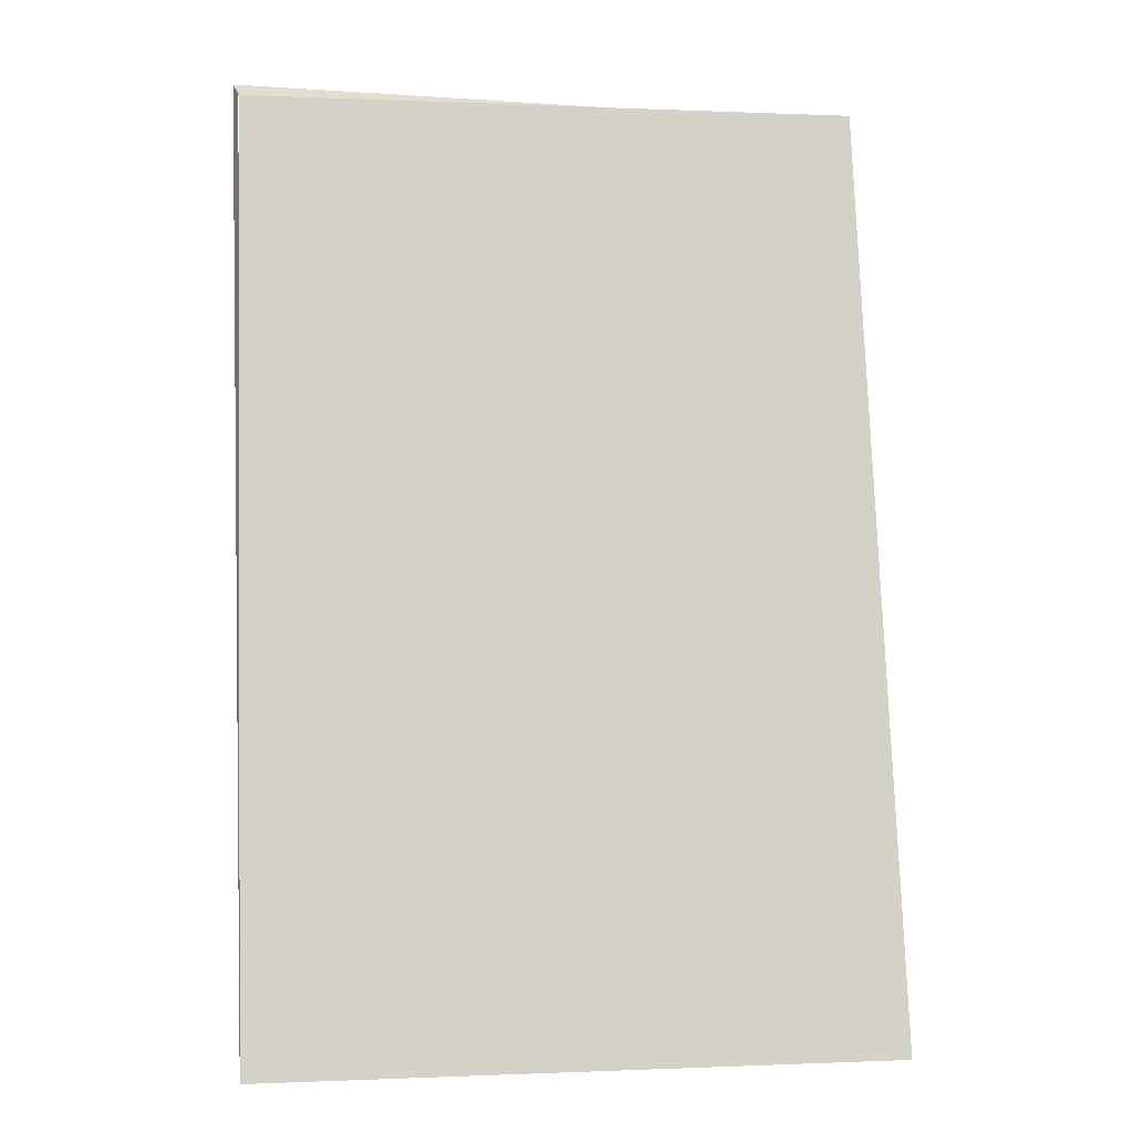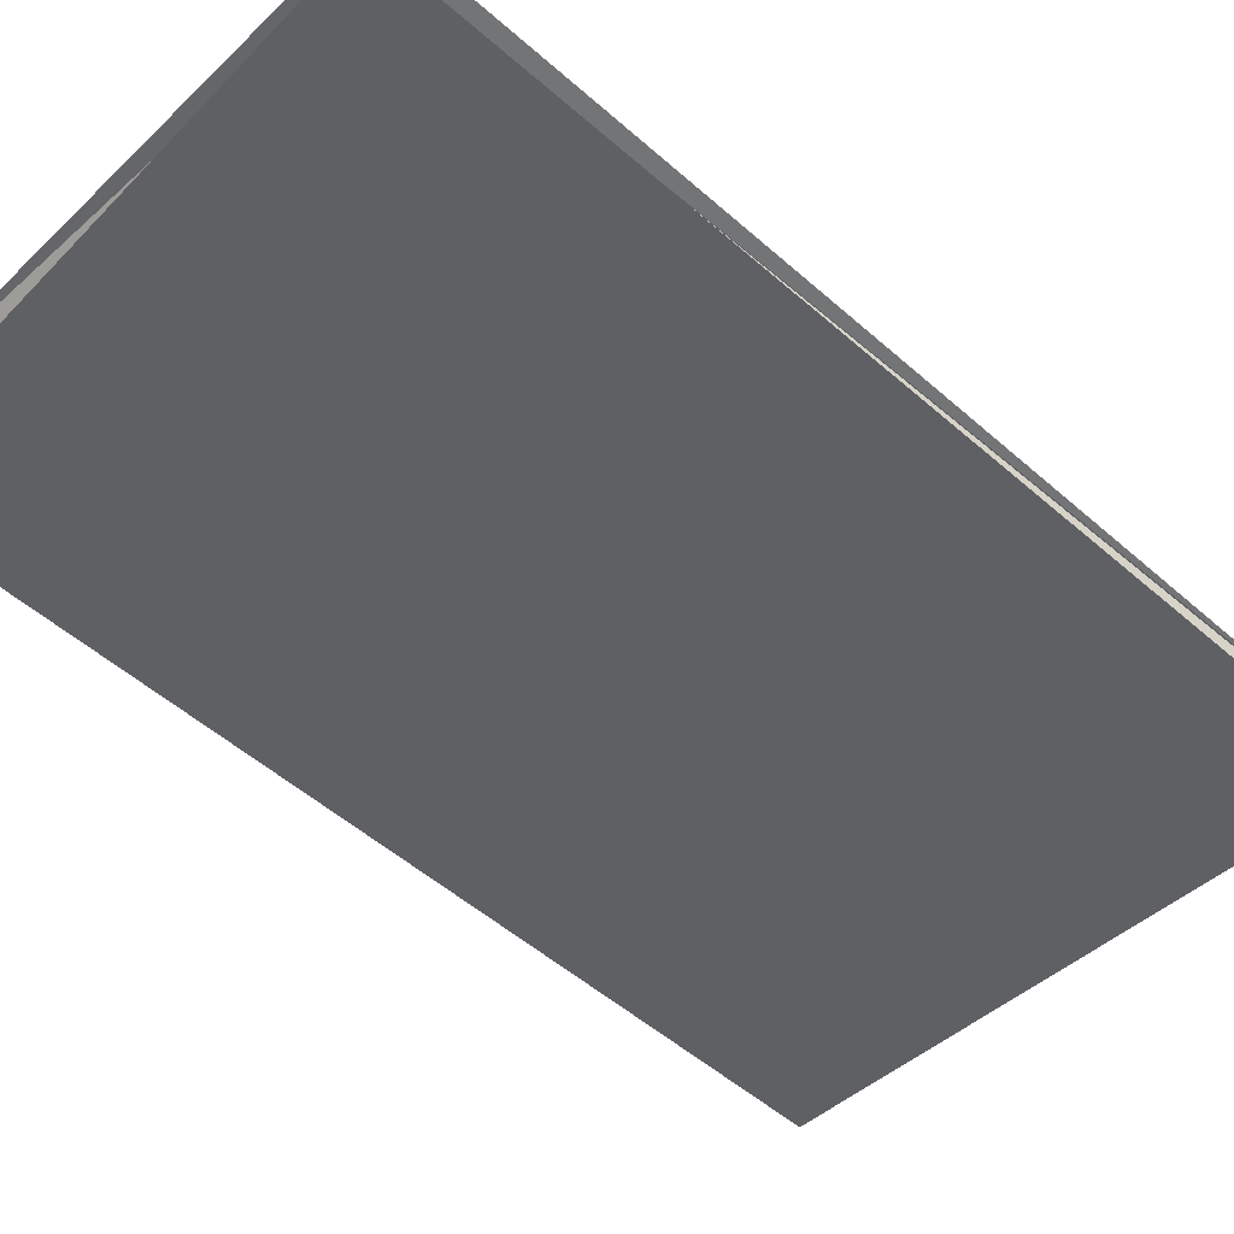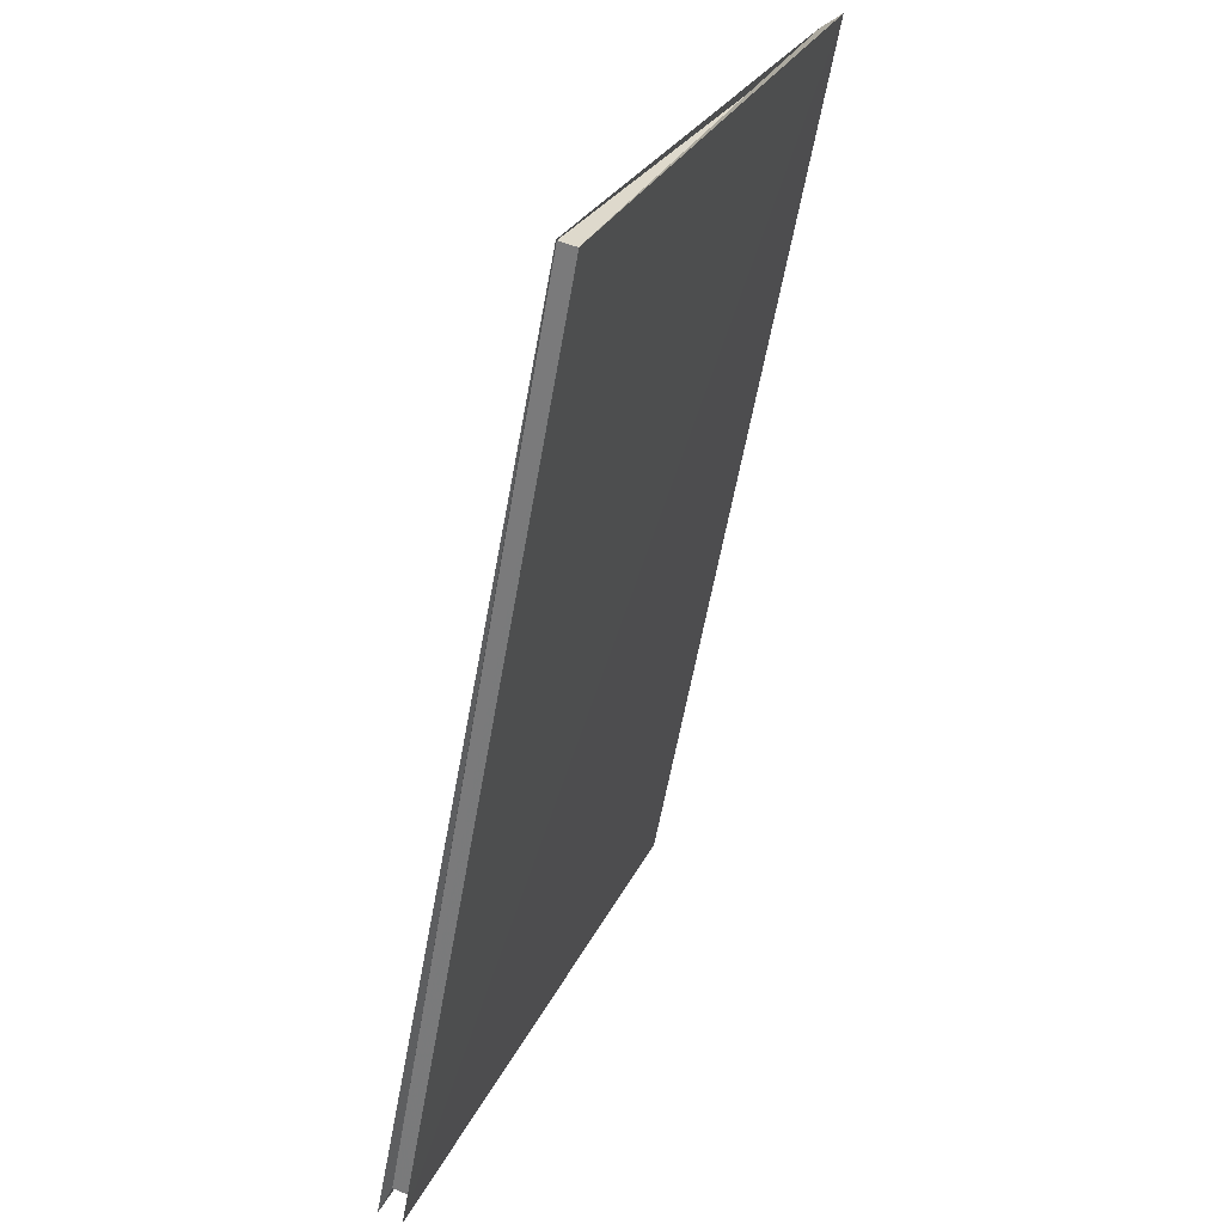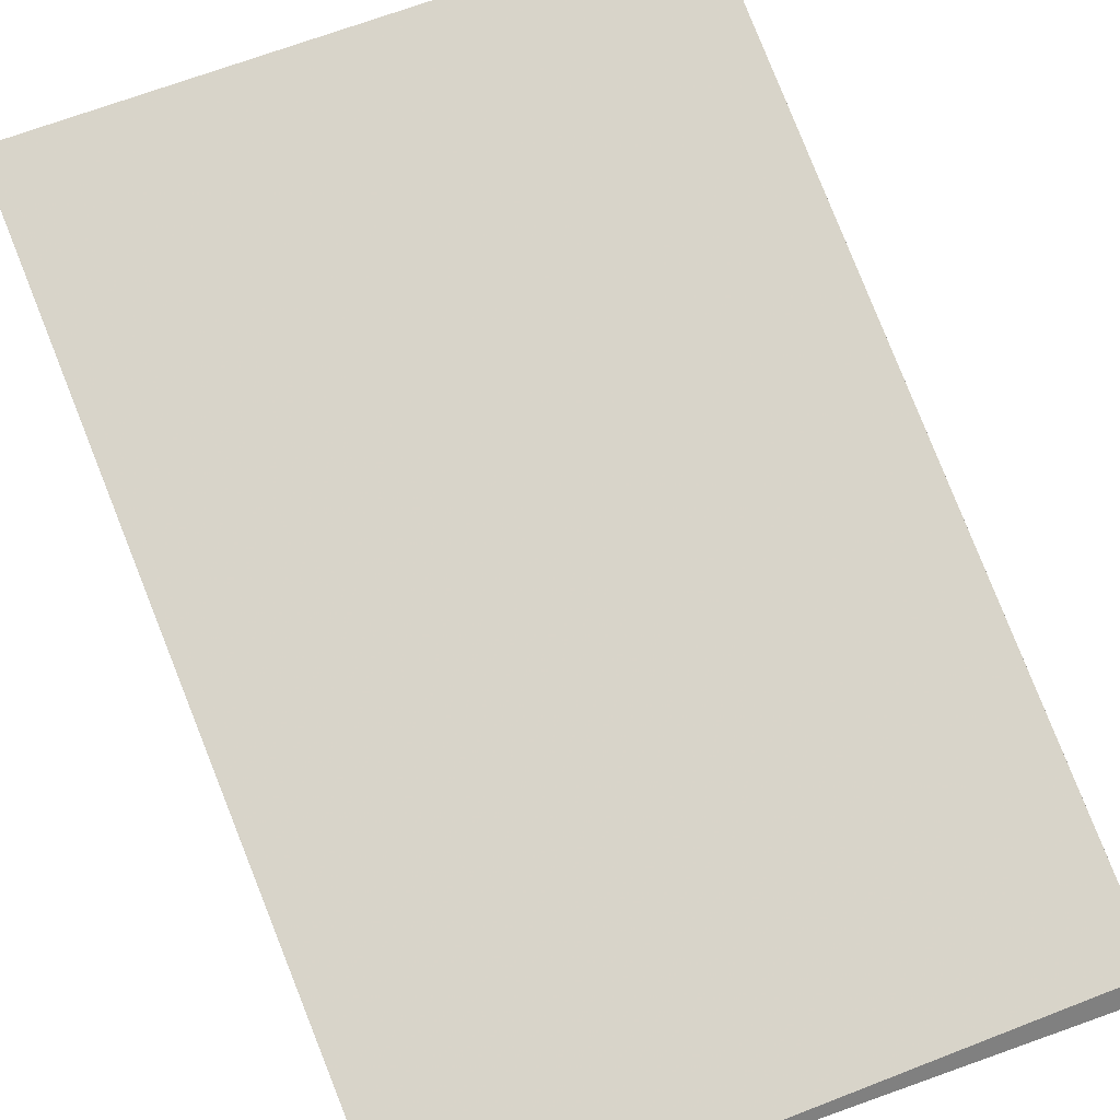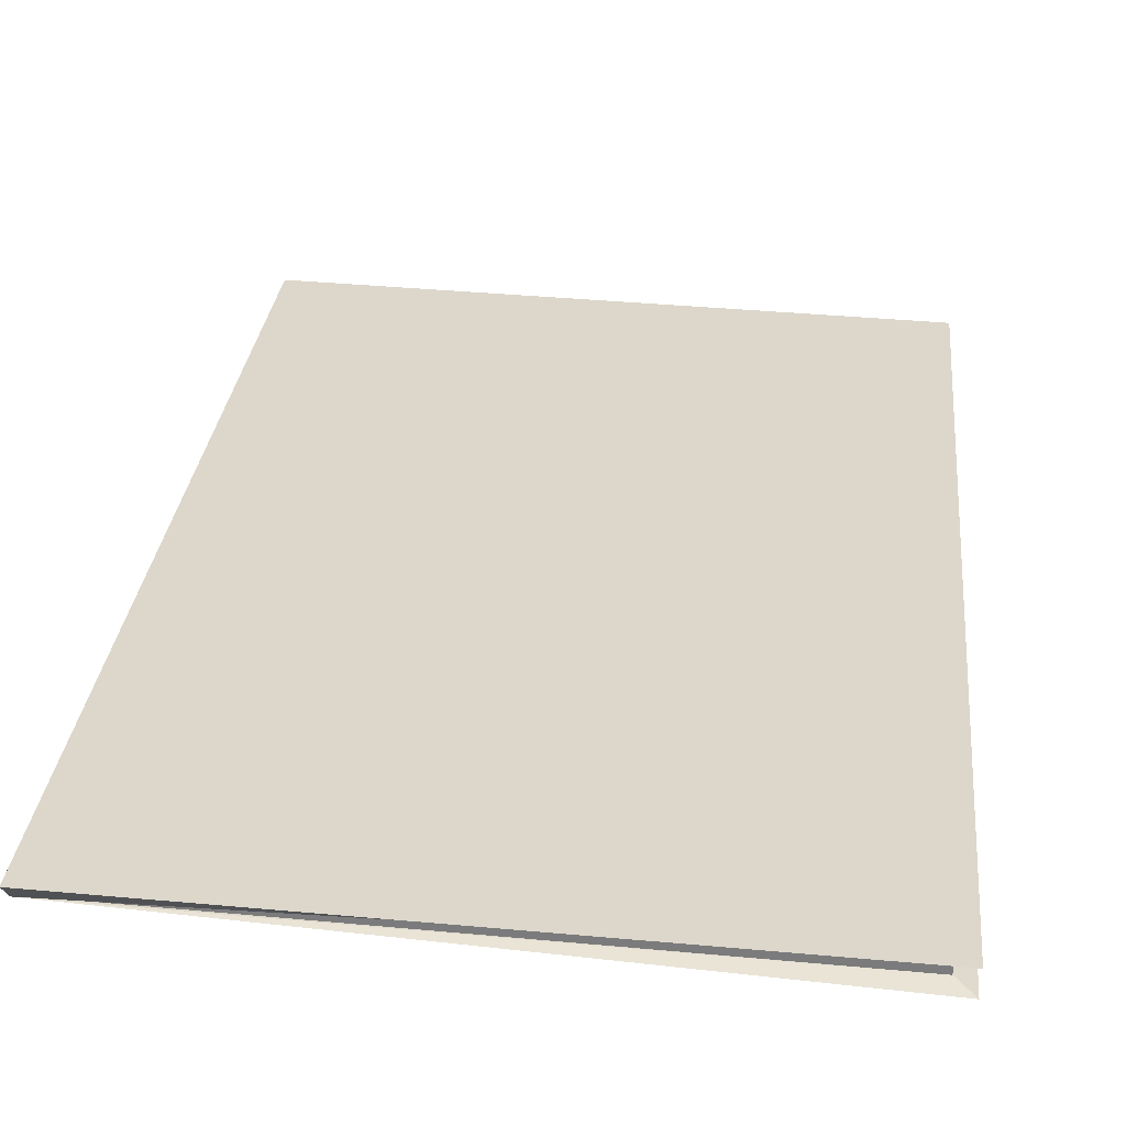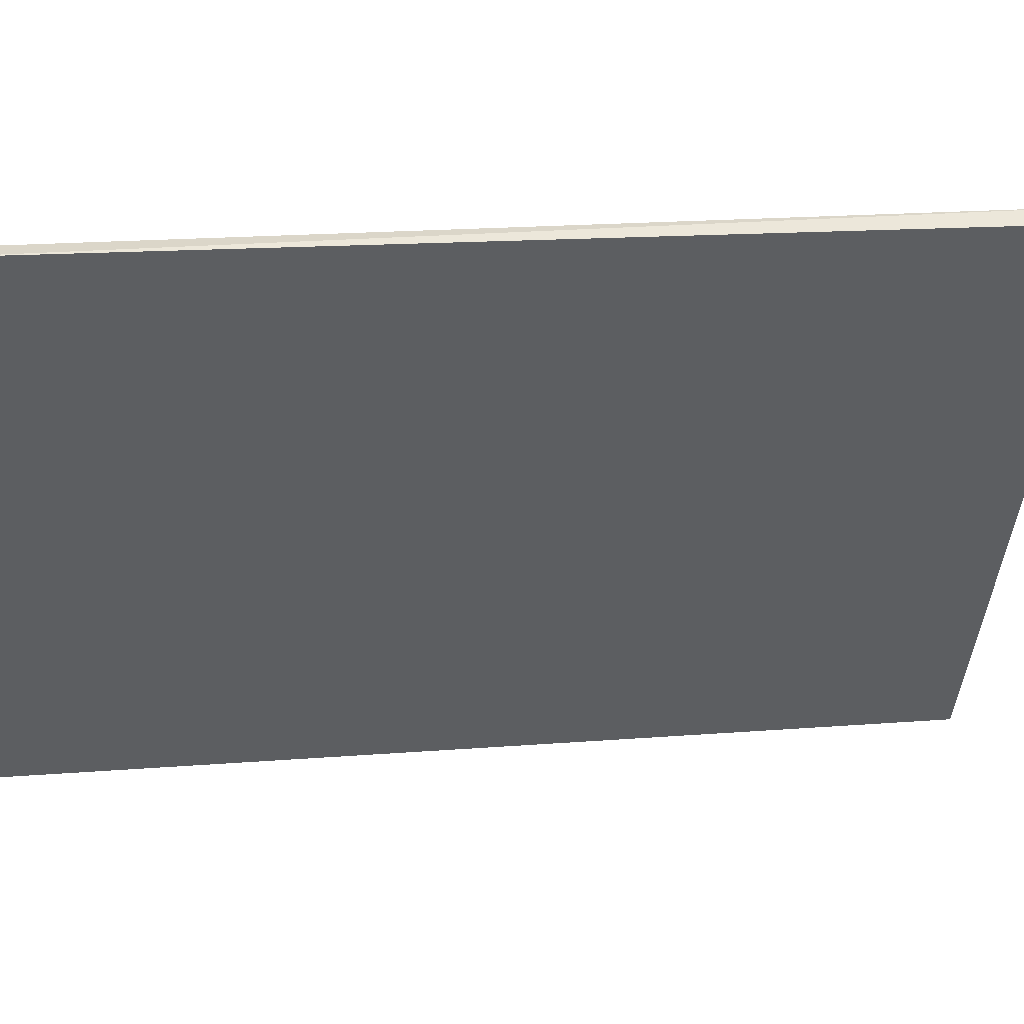
<metadata>
{"format":"obj","ext":"obj","renderer":"f3d","projection":"perspective","resolution":1024,"background":"white","views":[{"elev":1.1,"azim":-9.5,"up":"+Y"},{"elev":-39.3,"azim":49.2,"up":"+Z"},{"elev":27.5,"azim":111.5,"up":"+Y"},{"elev":65.7,"azim":158.3,"up":"+Z"},{"elev":41.3,"azim":6.2,"up":"+Z"},{"elev":-44.1,"azim":-96.9,"up":"+Z"}]}
</metadata>
<code>
o Cube.078
v -0.6711 -0.9471 0.75
v -0.5764 -0.9492 0.7537
v -0.5764 -0.9499 0.75
v -0.6704 -0.8103 0.7268
v -0.6711 -0.8083 0.7239
v -0.579 -0.9471 0.75
v -0.579 -0.9466 0.7526
v -0.5782 -0.8112 0.7244
v -0.5782 -0.8108 0.7271
v -0.5789 -0.9473 0.7501
v -0.5789 -0.9468 0.7526
v -0.5783 -0.8114 0.7245
v -0.579 -0.9467 0.7526
v -0.5784 -0.8109 0.7271
v -0.579 -0.9472 0.7501
v -0.6706 -0.9469 0.75
v -0.67 -0.8107 0.7256
v -0.6706 -0.9464 0.7526
v -0.6713 -0.949 0.7534
f 2 11 9
f 4 19 2
f 3 1 5
f 9 4 2
f 19 11 2
f 13 18 16
f 14 13 12
f 3 8 10
f 8 3 5
f 1 3 10
f 5 4 8
f 19 1 11
f 1 19 5
f 19 4 5
f 12 13 15
f 17 14 12
f 15 13 16
f 16 18 17
l 6 10
l 7 11
l 4 1

</code>
